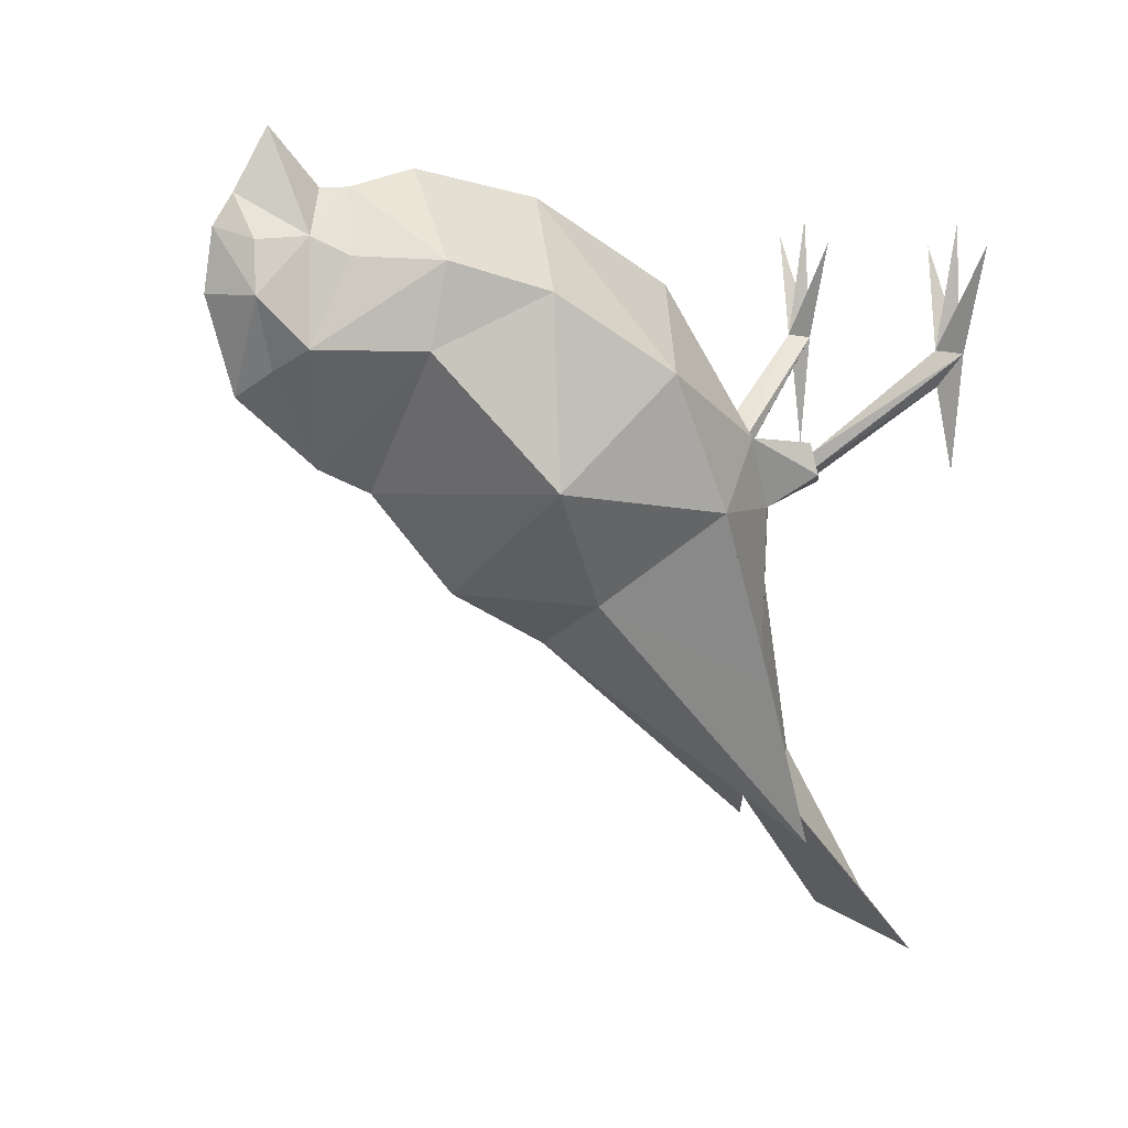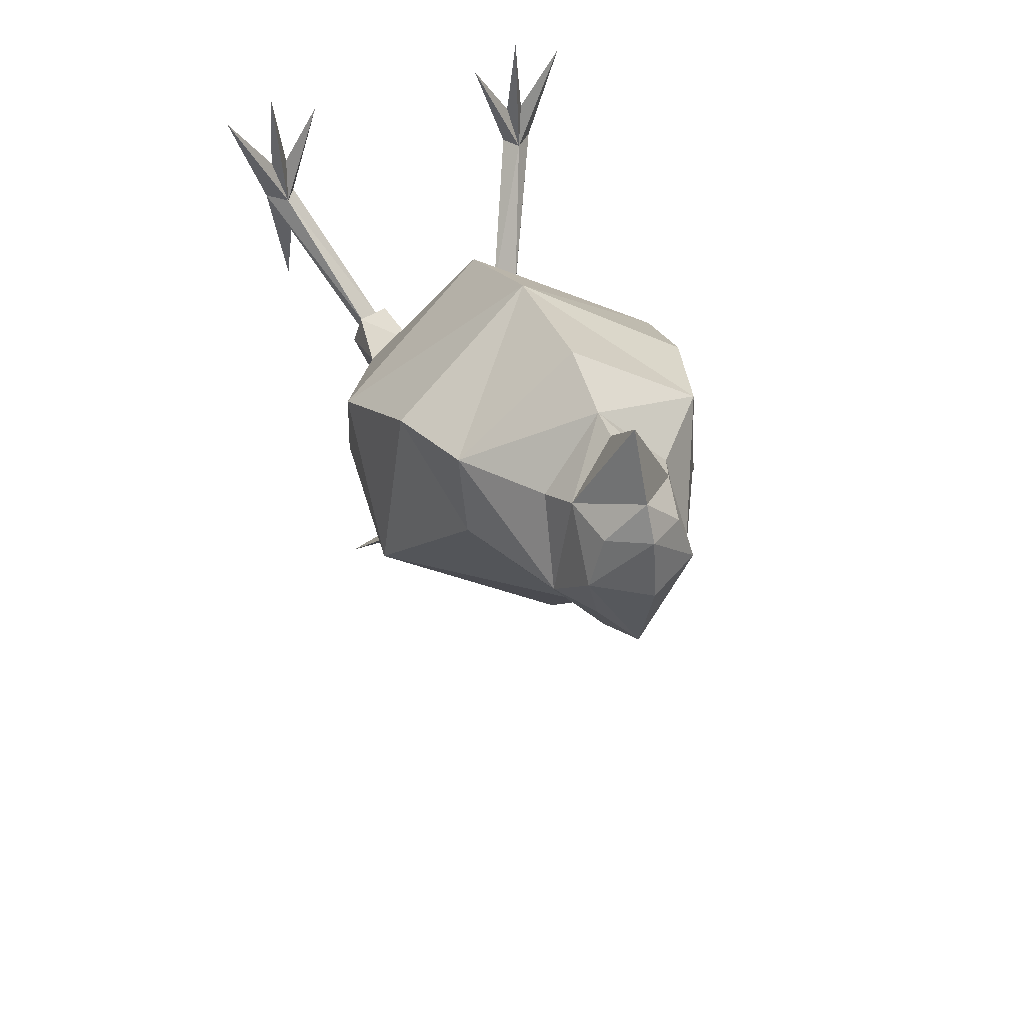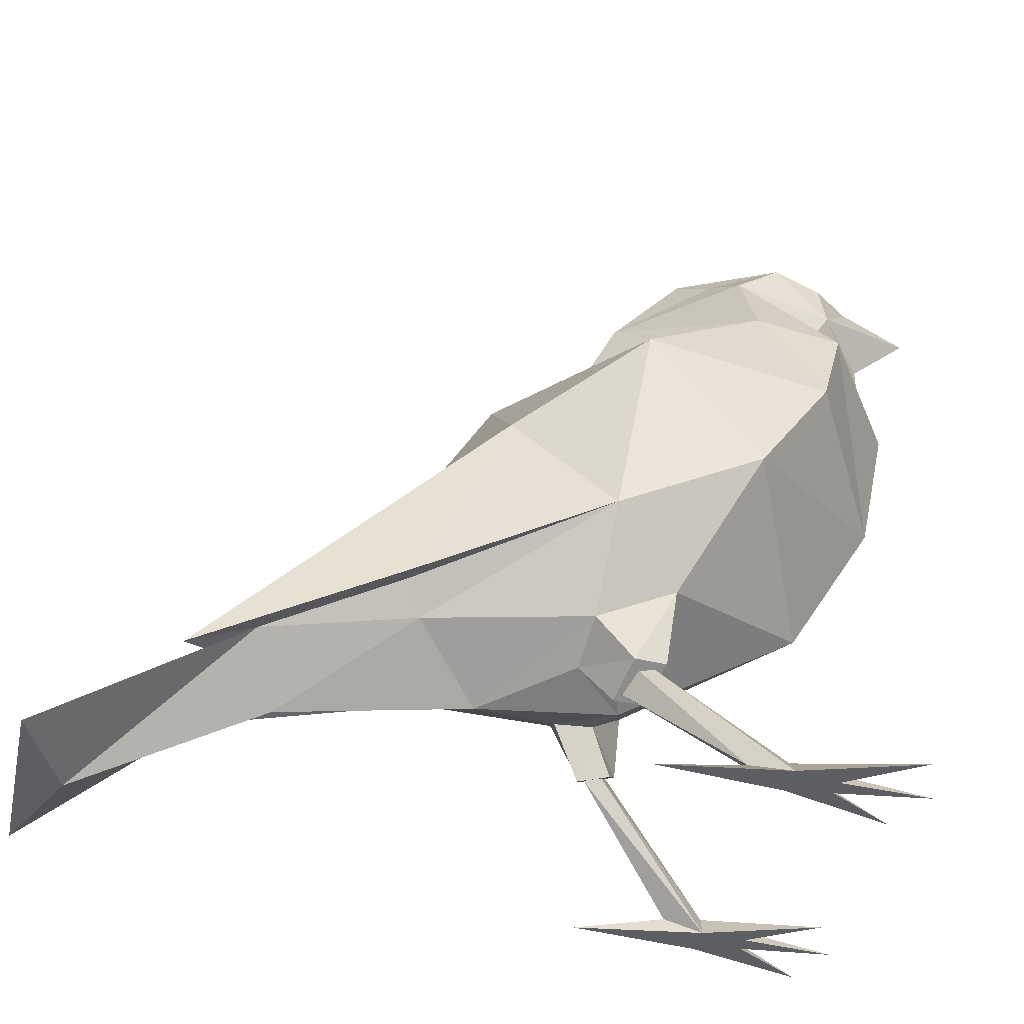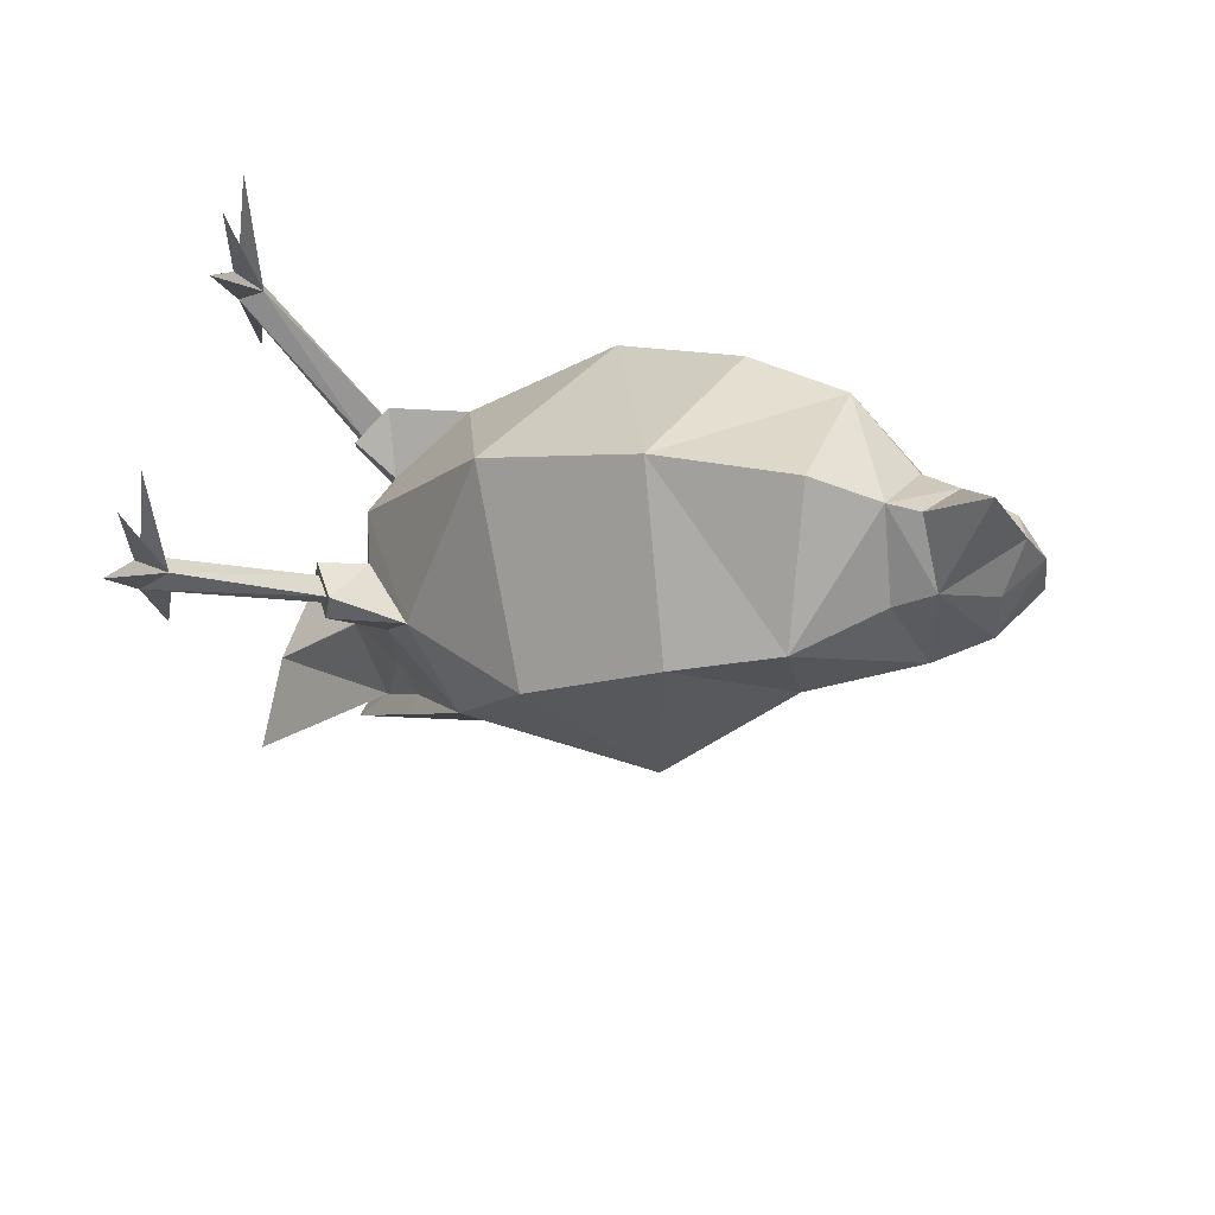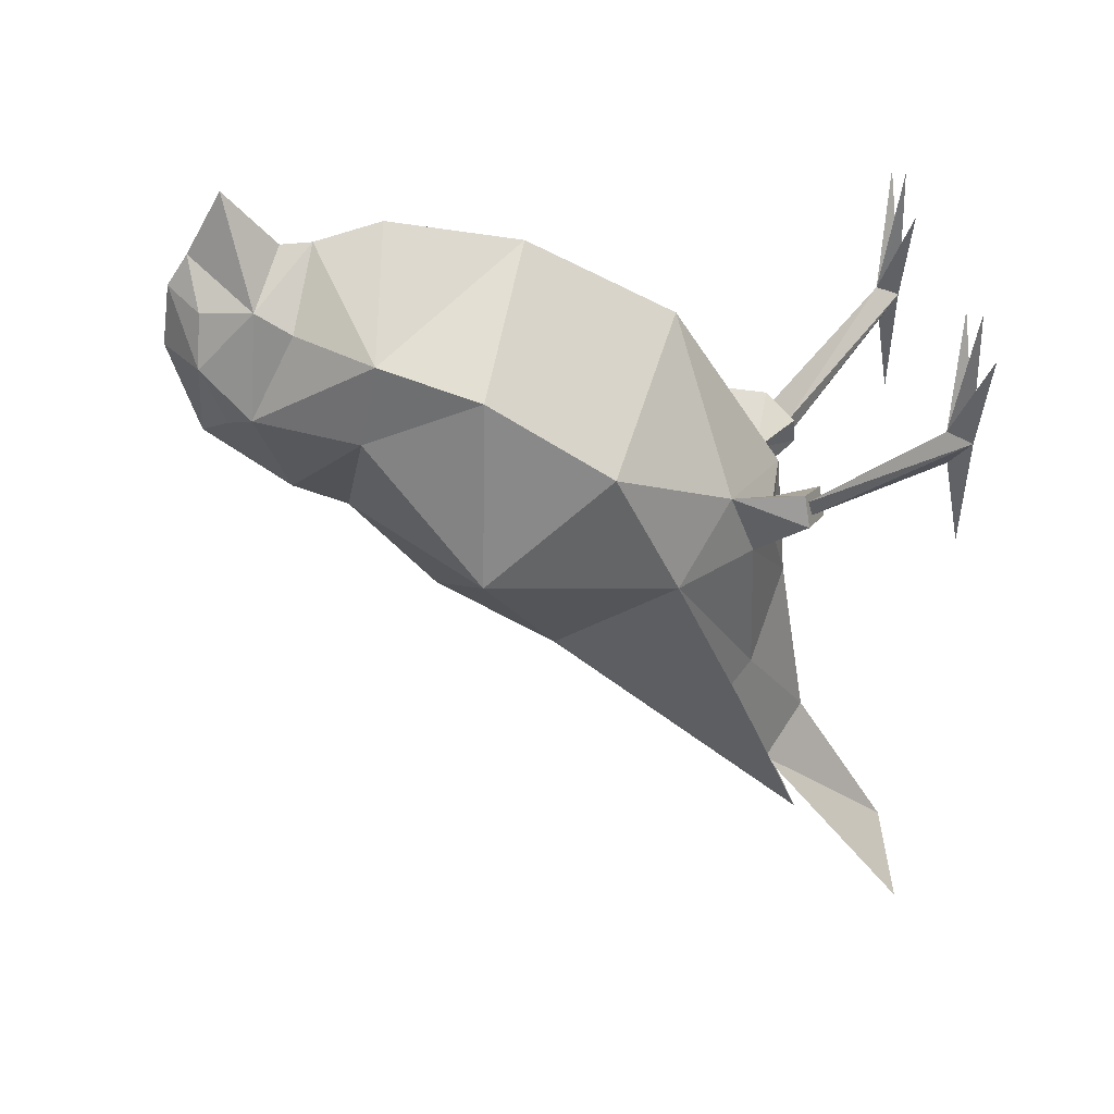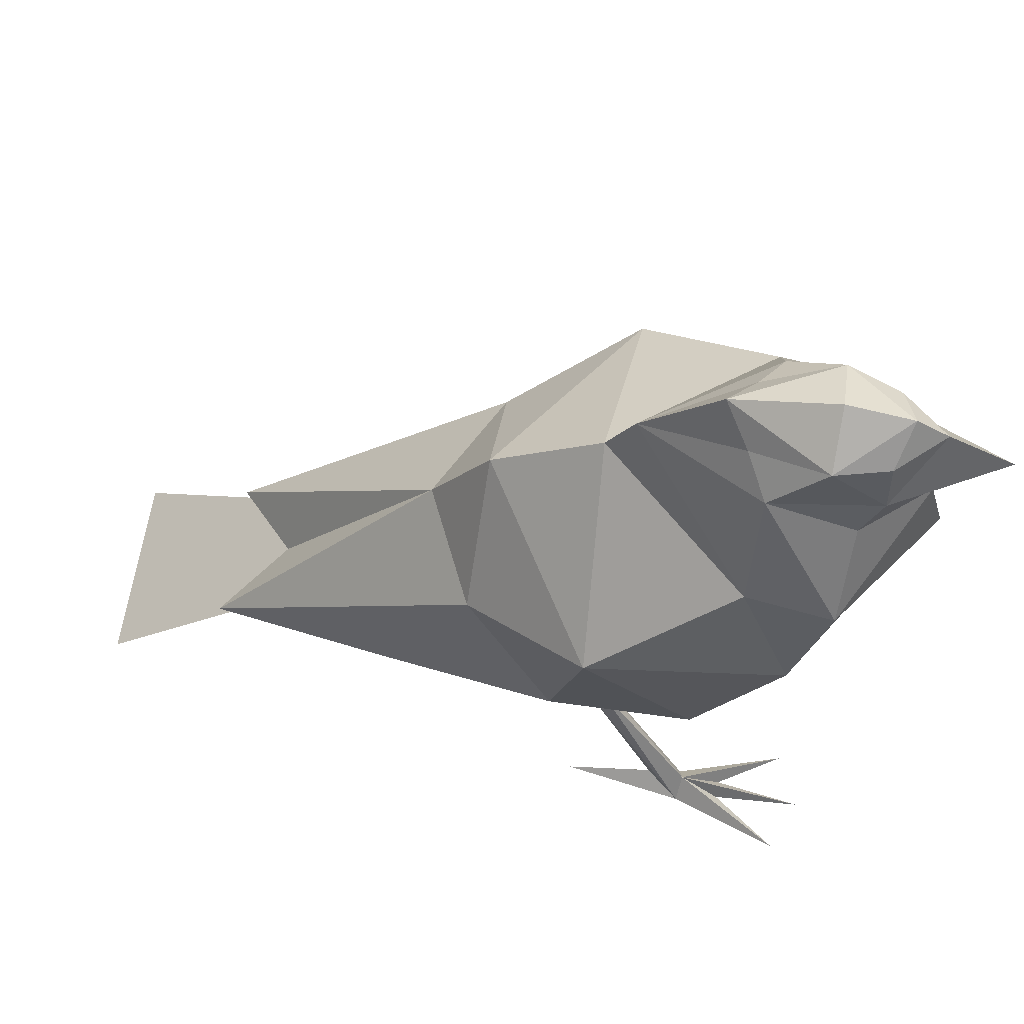
<metadata>
{"format":"obj","ext":"obj","renderer":"f3d","projection":"perspective","resolution":1024,"background":"white","views":[{"elev":9.4,"azim":-116.6,"up":"+Z"},{"elev":48.6,"azim":159.6,"up":"+Z"},{"elev":-39.0,"azim":-102.4,"up":"+Y"},{"elev":69.2,"azim":104.1,"up":"+Z"},{"elev":35.9,"azim":-97.1,"up":"+Z"},{"elev":68.7,"azim":-79.9,"up":"+Y"}]}
</metadata>
<code>
o Plane
v 0.01271 0.1253 0.04808
v 0.01142 0.117 0.06399
v 0.02266 0.1036 0.06338
v 0.02766 0.08571 0.05779
v 0.02001 0.04048 0.02941
v 0.02226 0.1067 0.04775
v 0.02915 0.05135 0.01699
v 0.01282 0.03335 -0.01416
v 0.02147 0.03705 -0.01676
v 0.03175 0.06353 0.04308
v 0.008236 0.02995 0.02118
v 0.01718 0.03528 0.01561
v 0.01149 0.02203 0.02493
v 0.008898 0.03005 0.01438
v 0.0175 0.02471 0.02277
v 0.01372 0.02208 0.02076
v 0.01735 0.02544 0.02567
v 0.01334 0.02275 0.0239
v 0.01298 0.02127 0.01932
v 0.01808 0.02638 0.02758
v 0.01971 0.02556 0.02149
v 0.02396 -7e-06 0.0444
v 0.02989 -7e-06 0.0444
v 0.02564 0.002901 0.03791
v 0.01757 -0 0.06427
v 0.02693 -0 0.02168
v 0.03635 -0 0.06507
v 0.02617 0.003837 0.04493
v 0.02803 -0 0.05251
v 0.02487 -0 0.05249
v 0.02576 -4e-06 0.04489
v 0.02853 -5e-06 0.04474
v 0.02677 -0 0.06892
v -0.02677 -0 0.06892
v -0.02853 -5e-06 0.04474
v -0.02576 -4e-06 0.04489
v -0.02487 -0 0.05249
v -0.02803 -0 0.05251
v -0.02617 0.003837 0.04493
v -0.03635 -0 0.06507
v 0 0.04823 0.05729
v -0.02693 -0 0.02168
v -0.01757 -0 0.06427
v -0.02564 0.002901 0.03791
v -0.02989 -7e-06 0.0444
v -0.02396 -7e-06 0.0444
v -0.01971 0.02556 0.02149
v -0.01808 0.02638 0.02758
v -0.01298 0.02127 0.01932
v -0.01334 0.02275 0.0239
v -0.01735 0.02544 0.02567
v -0.01372 0.02208 0.02076
v -0.0175 0.02471 0.02277
v -0.008898 0.03005 0.01438
v -0.01149 0.02203 0.02493
v -0.01718 0.03528 0.01561
v -0.008236 0.02995 0.02118
v -0.01711 0.03823 -0.01689
v -0.01282 0.03335 -0.01416
v -0.02001 0.04048 0.02941
v -0.02766 0.08571 0.05779
v -0.02266 0.1036 0.06338
v -0.01142 0.117 0.06399
v -0.01271 0.1253 0.04808
v 0 0.1182 0.07567
v 0.008967 0.1234 0.06745
v 0 0.1124 0.0758
v 0 0.1001 0.07905
v 0 0.07558 0.07375
v 0 0.02745 0.02364
v 0 0.02502 -0.00209
v 0 0.1275 0.08645
v 0 0.1341 0.07487
v 0.01751 0.000268 -0.07702
v 0 0.01926 -0.03685
v 0 0.000268 -0.07702
v -0.01751 0.000268 -0.07702
v -0.01083 0.02858 -0.04127
v 0 0.000255 -0.06945
v -0.009745 0.1337 0.05743
v 0.006113 0.1297 0.04398
v 0.006836 0.1328 0.06693
v 0.009745 0.1337 0.05743
v -0.006113 0.1297 0.04398
v -0.008967 0.1234 0.06745
v -0.006836 0.1328 0.06693
v 0 0.138 0.06909
v 0 0.1398 0.05743
v 0 0.1347 0.03918
v 0 0.1193 0.02551
v 0.01288 0.02235 -0.05333
v 0.01711 0.03823 -0.01689
v 0.01083 0.02858 -0.04127
v 0 0.07439 -0.01024
v -0.02147 0.03705 -0.01676
v -0.02031 0.07296 5.2e-05
v -0.01288 0.02235 -0.05333
v -0.02915 0.05135 0.01699
v 0 0.02858 -0.04127
v 0.03294 0.08706 0.02304
v 0.02031 0.07296 5.2e-05
v -0.03175 0.06353 0.04308
v -0.03294 0.08706 0.02304
v -0.02226 0.1067 0.04775
v 0 0.1092 0.02059
v 0 0.09328 0.000774
g Plane_Plane_1
f 72 66 73
f 66 72 65
f 85 65 72
f 72 73 85
g Plane_Plane_2
f 85 67 65
f 66 65 67
f 93 79 74
f 93 76 99
f 74 79 76
f 93 75 79
f 93 74 76
f 78 76 77
f 78 79 75
f 77 76 79
f 78 99 76
f 78 77 79
f 84 90 64
f 84 64 80
f 80 89 84
f 90 84 89
f 80 85 86
f 83 82 66
f 90 89 81
f 83 81 89
f 81 83 1
f 81 1 90
f 87 83 88
f 82 87 73
f 87 82 83
f 66 82 73
f 1 83 66
f 83 89 88
f 64 85 80
f 80 88 89
f 87 88 80
f 86 73 87
f 87 80 86
f 85 73 86
f 101 7 9
f 94 91 99
f 8 93 92
f 93 99 91
f 101 9 91
f 94 101 91
f 8 75 93
f 95 97 78 58
f 59 78 75
f 94 97 96
f 96 97 95
f 78 97 99
f 59 58 78
f 94 99 97
f 96 95 98
f 9 92 93 91
g Plane_Plane_3
f 66 67 2
f 1 66 2
f 2 3 1
f 67 3 2
f 68 69 3
f 67 68 3
f 4 69 10
f 69 4 3
f 90 1 6
f 3 6 1
f 3 4 6
f 69 41 10
f 5 41 70
f 5 7 10
f 16 24 22
f 18 16 22
f 28 29 27
f 28 25 30
f 27 29 32 23
f 23 26 24
f 24 26 22
f 32 31 22 23
f 25 22 31 30
f 28 23 17
f 28 27 23
f 22 28 18
f 15 23 24
f 23 15 17
f 29 30 31 32
f 28 22 25
f 29 28 33
f 30 29 33
f 28 30 33
f 23 22 26
f 5 10 41
f 5 12 7
f 28 17 18
f 16 15 24
f 52 44 53
f 39 50 51
f 60 98 56
f 60 41 102
f 45 42 46
f 39 34 37
f 37 34 38
f 38 34 39
f 39 43 46
f 38 35 36 37
f 45 51 53
f 53 44 45
f 46 50 39
f 39 45 40
f 39 51 45
f 43 37 36 46
f 35 45 46 36
f 44 46 42
f 45 44 42
f 40 45 35 38
f 39 37 43
f 39 40 38
f 50 46 52
f 52 46 44
f 60 102 98
f 60 70 41
f 69 102 41
f 62 104 61
f 62 64 104
f 90 104 64
f 69 62 61
f 61 102 69
f 67 62 68
f 68 62 69
f 67 63 62
f 63 64 62
f 64 63 85
f 85 63 67
g Plane_Plane_4
f 11 19 13
f 5 70 11
f 103 61 104
f 103 96 98
f 106 94 96
f 92 7 8
f 7 12 8
f 8 71 75
f 103 98 102
f 106 96 103
f 106 100 101
f 7 92 9
f 100 10 7
f 14 21 19
f 14 11 70
f 5 21 12
f 11 20 5
f 16 18 13 19
f 18 17 20 13
f 17 15 21 20
f 15 16 19 21
f 11 14 19
f 14 12 21
f 5 20 21
f 11 13 20
f 14 70 71
f 12 14 71
f 12 71 8
f 106 101 94
f 56 59 71
f 56 71 54
f 54 71 70
f 57 48 55
f 60 47 48
f 54 47 56
f 57 49 54
f 53 47 49 52
f 51 48 47 53
f 50 55 48 51
f 52 49 55 50
f 57 60 48
f 60 56 47
f 54 70 57
f 54 49 47
f 100 7 101
f 98 95 58
f 100 6 4
f 100 4 10
f 105 6 100
f 59 75 71
f 98 59 56
f 58 59 98
f 105 100 106
f 90 6 105
f 60 57 70
f 57 55 49
f 103 102 61
f 105 103 104
f 105 106 103
f 90 105 104

</code>
